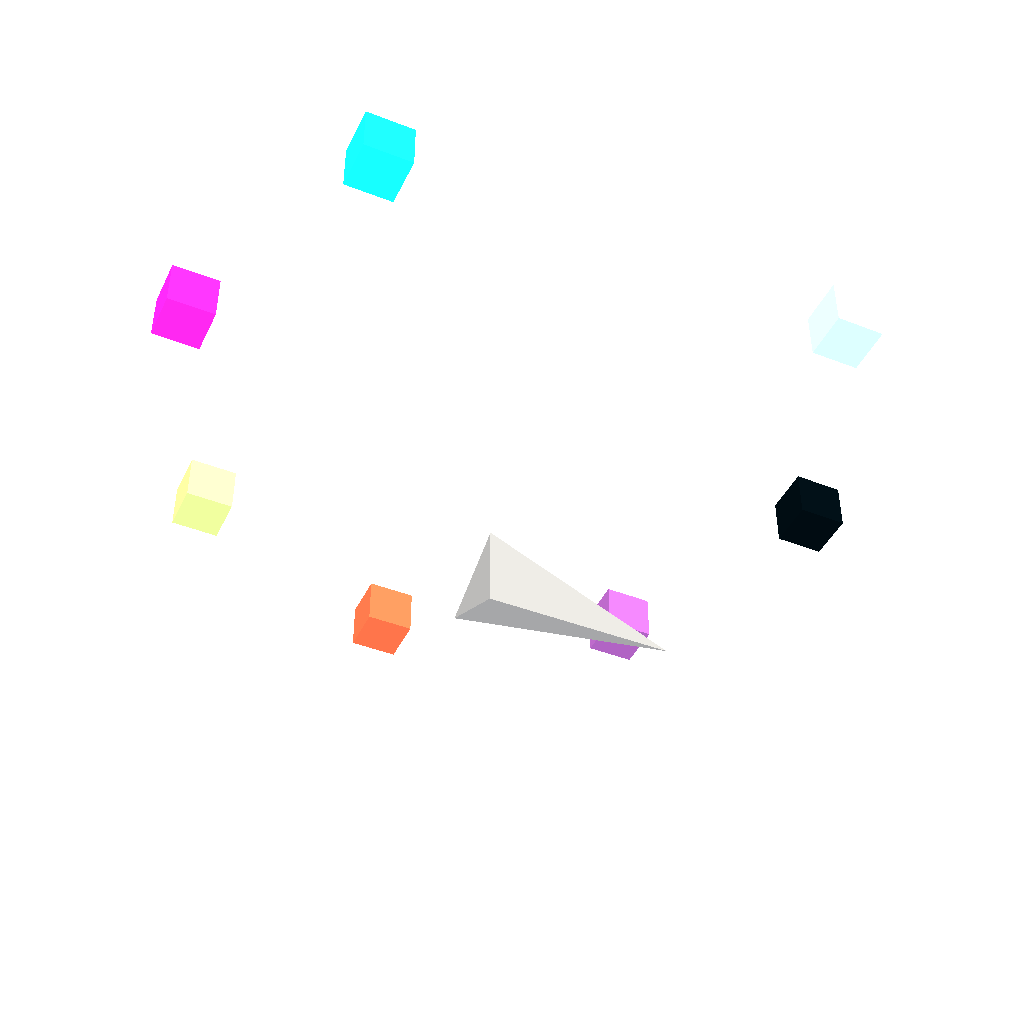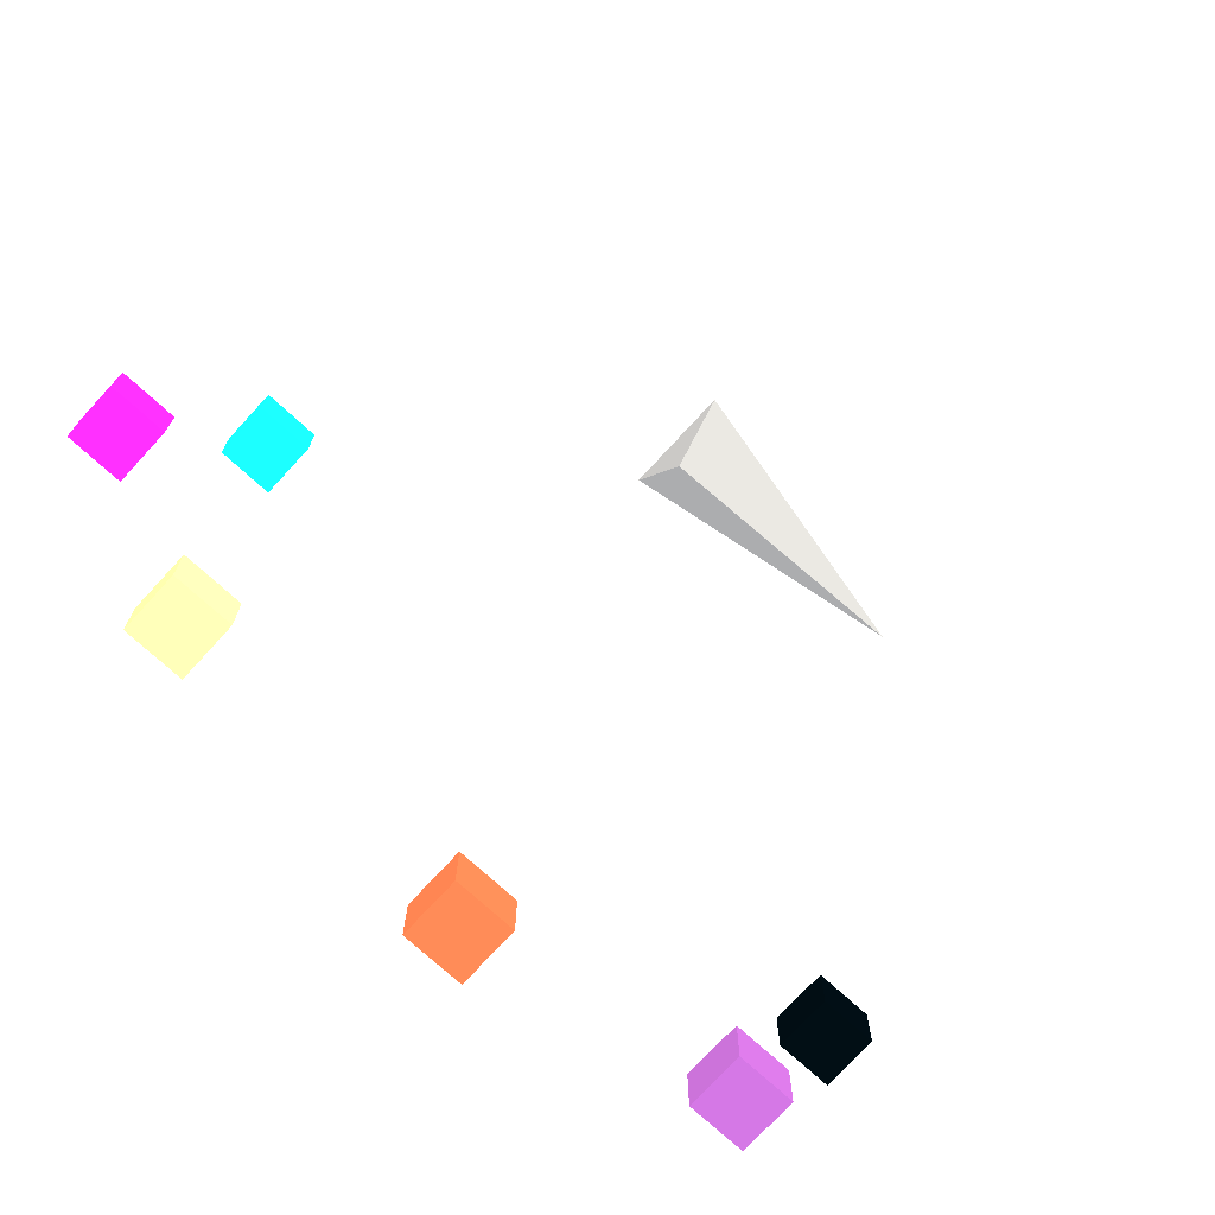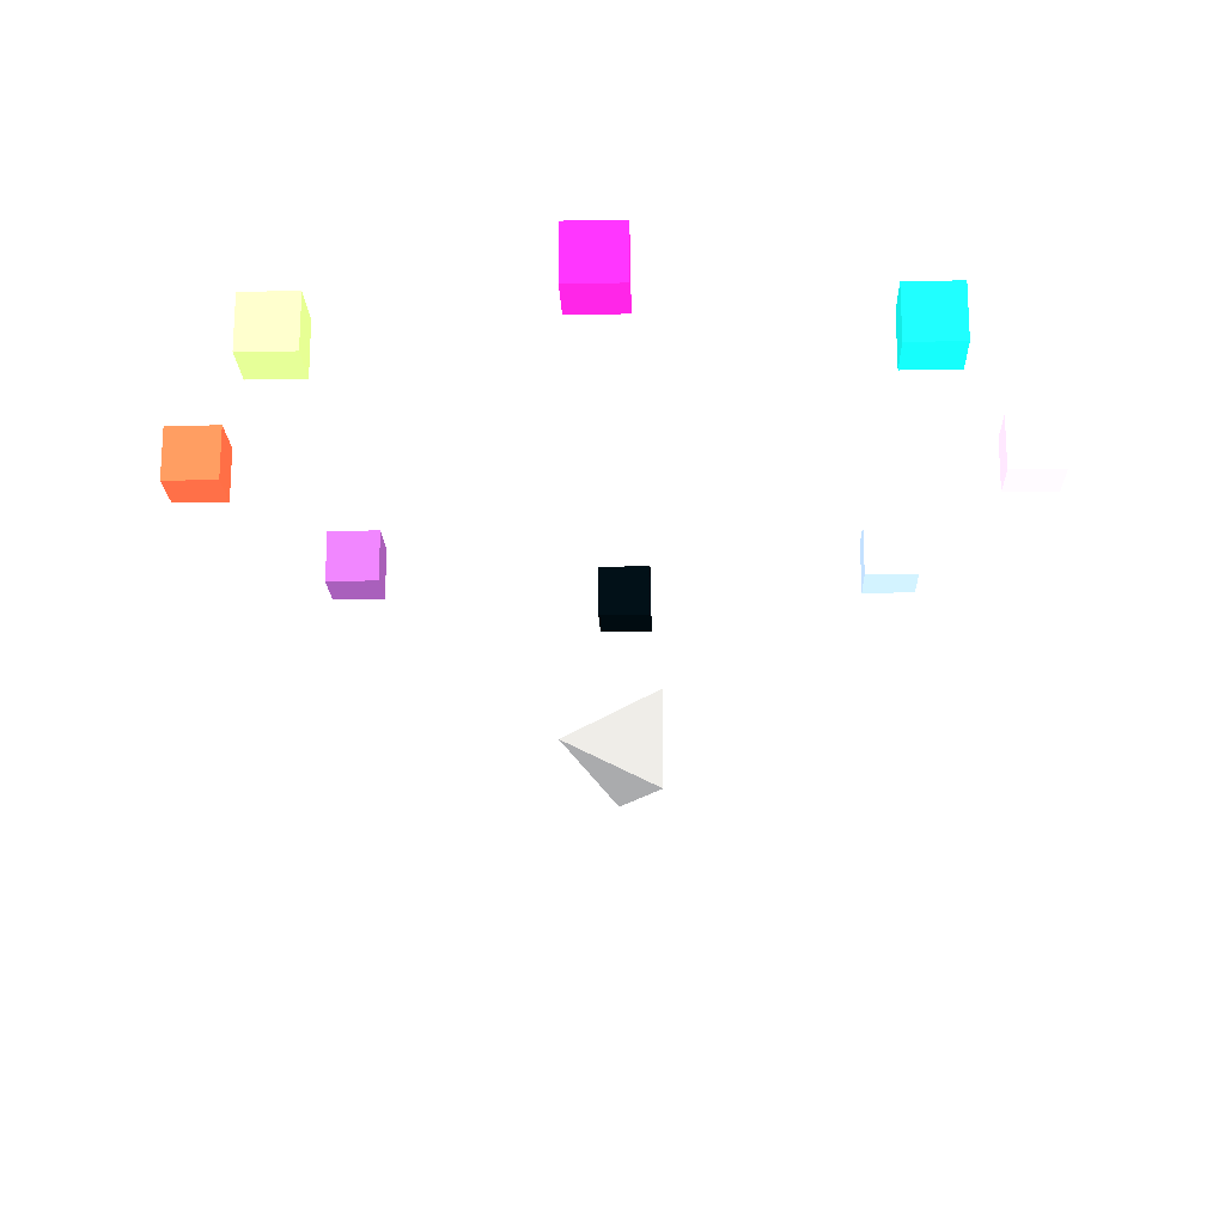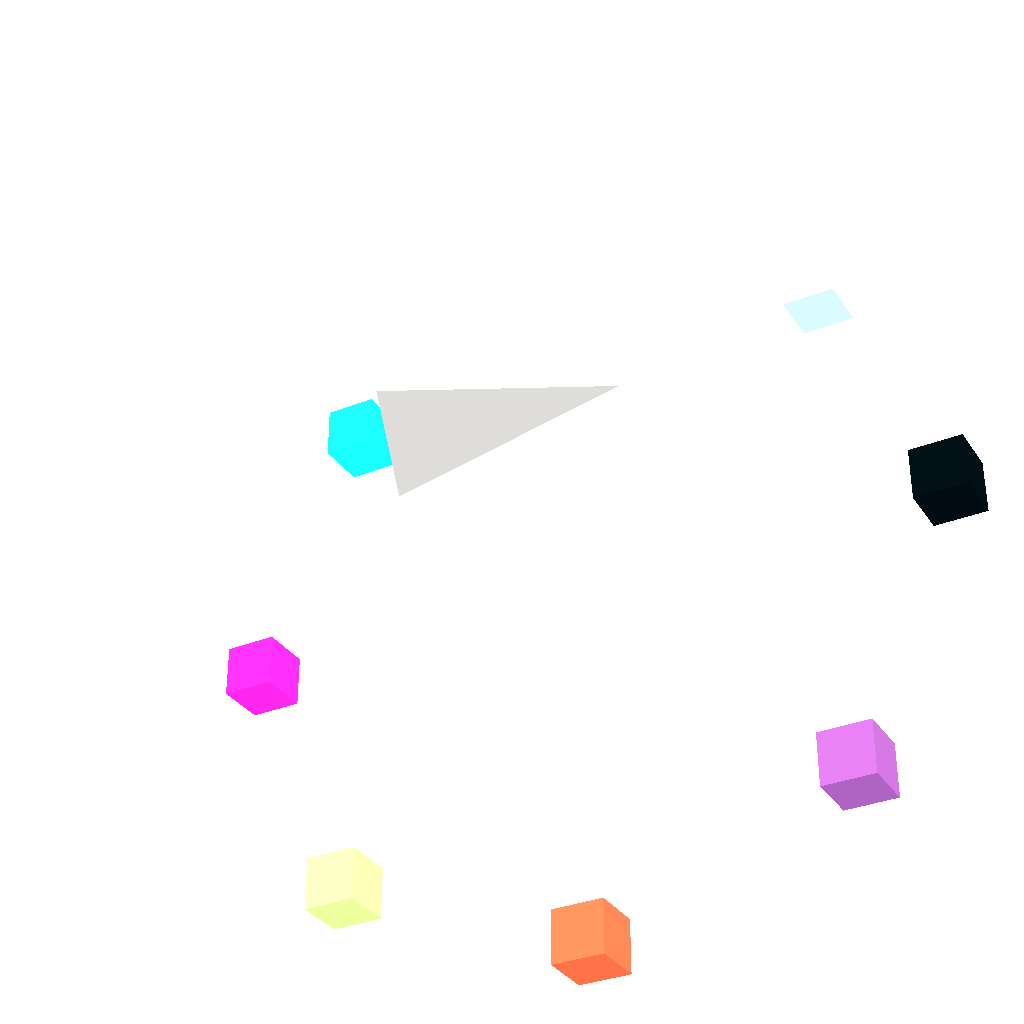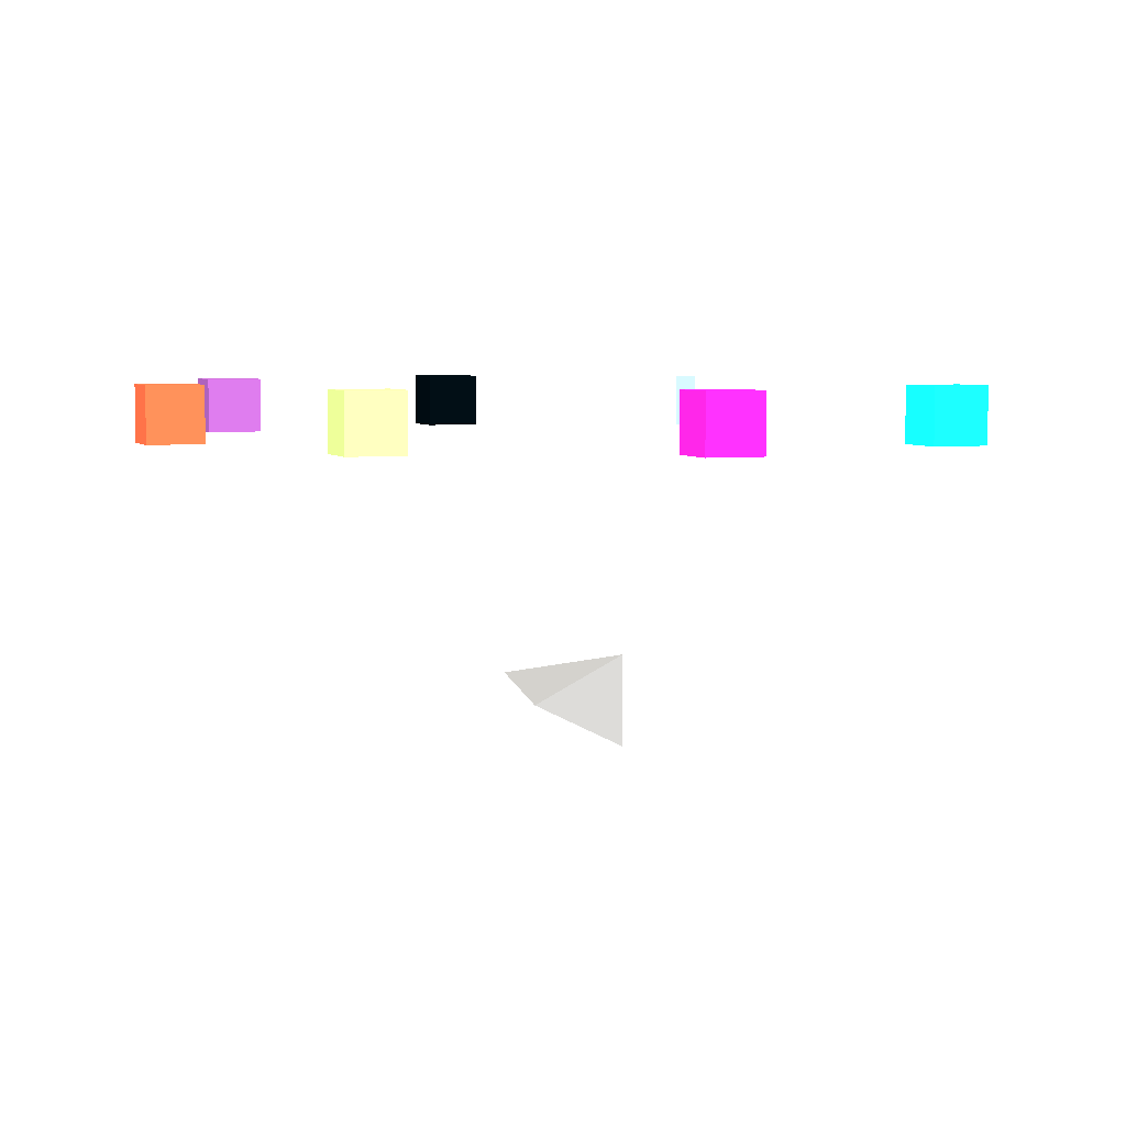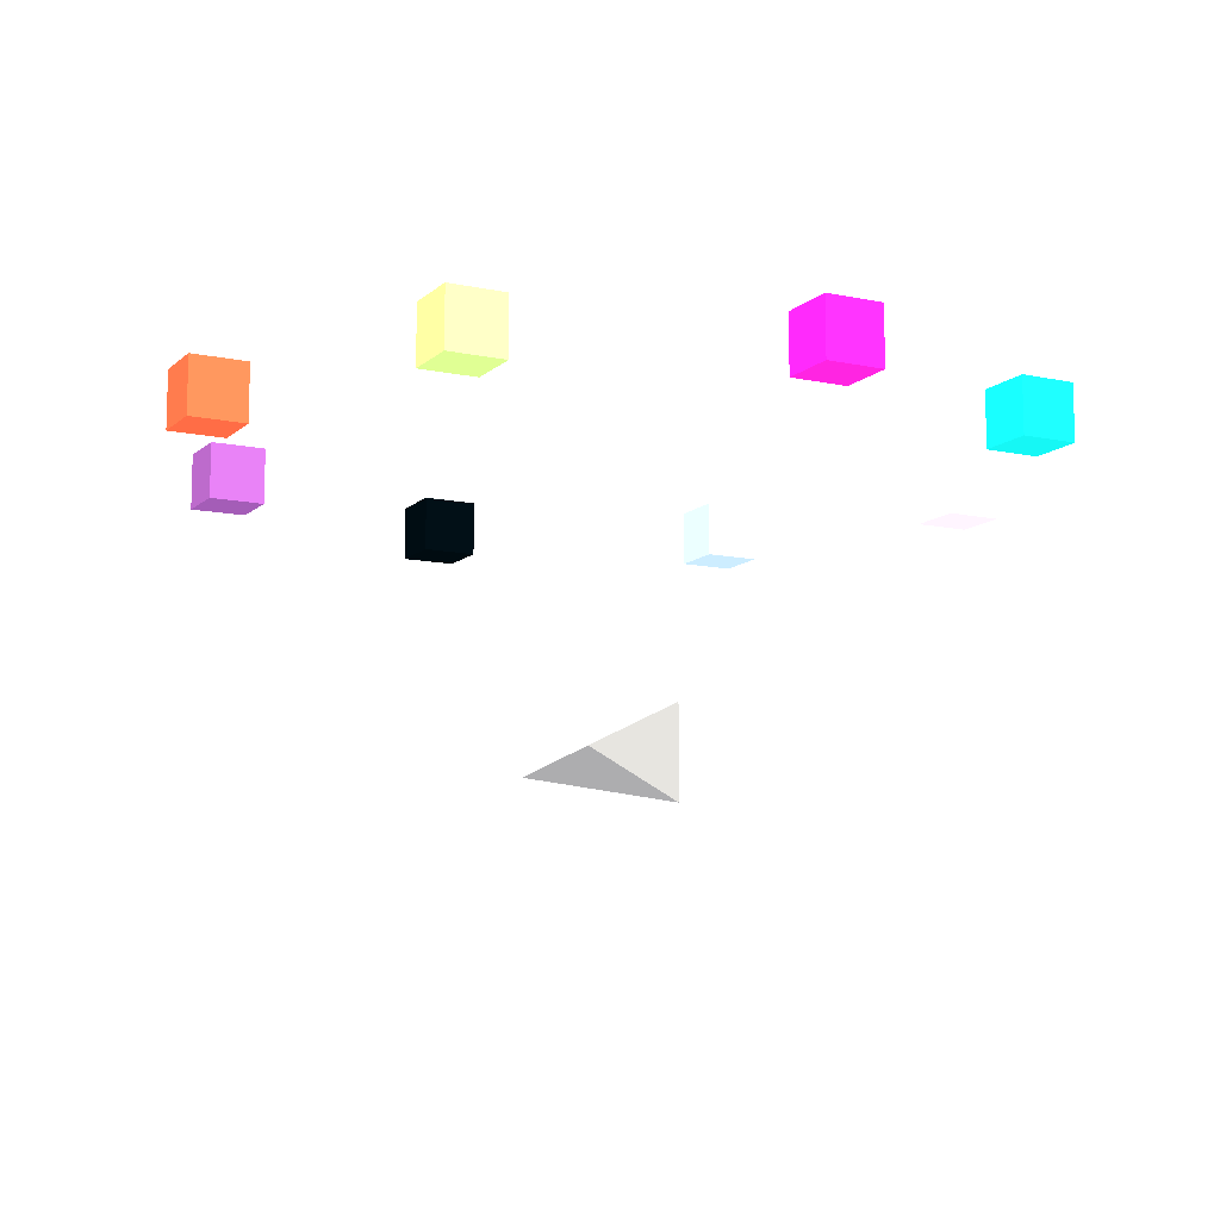
<metadata>
{"format":"obj","ext":"obj","renderer":"f3d","projection":"perspective","resolution":1024,"background":"white","views":[{"elev":-43.7,"azim":-24.7,"up":"+Y"},{"elev":-73.7,"azim":-42.5,"up":"+Z"},{"elev":-19.4,"azim":-88.0,"up":"+Y"},{"elev":-33.5,"azim":28.8,"up":"+Z"},{"elev":5.4,"azim":-110.0,"up":"+Y"},{"elev":-11.0,"azim":-117.6,"up":"+Y"}]}
</metadata>
<code>
v -0.25 0 -0.25 128 128 128
v -0.25 0.25 0.25 128 128 128
v -0.25 -0.25 0.25 128 128 128
v 1 0 0 128 128 128
v 1.977 1.41 -0.15 255 247 243
v 2.277 1.41 -0.15 255 247 243
v 2.277 1.71 -0.15 255 247 243
v 1.977 1.71 -0.15 255 247 243
v 1.977 1.41 0.15 255 247 243
v 2.277 1.41 0.15 255 247 243
v 2.277 1.71 0.15 255 247 243
v 1.977 1.71 0.15 255 247 243
f 5 6 7
f 5 7 8
f 9 10 11
f 9 11 12
f 5 6 10
f 5 10 9
f 7 8 12
f 7 12 11
f 6 7 11
f 6 11 10
f 8 5 9
f 8 9 12
v 1.35 1.41 1.35 254.6 242.7 238.9
v 1.65 1.41 1.35 254.6 242.7 238.9
v 1.65 1.71 1.35 254.6 242.7 238.9
v 1.35 1.71 1.35 254.6 242.7 238.9
v 1.35 1.41 1.65 254.6 242.7 238.9
v 1.65 1.41 1.65 254.6 242.7 238.9
v 1.65 1.71 1.65 254.6 242.7 238.9
v 1.35 1.71 1.65 254.6 242.7 238.9
f 13 14 15
f 13 15 16
f 17 18 19
f 17 19 20
f 13 14 18
f 13 18 17
f 15 16 20
f 15 20 19
f 14 15 19
f 14 19 18
f 16 13 17
f 16 17 20
v -0.15 1.41 1.977 251.9 195.5 191.6
v 0.15 1.41 1.977 251.9 195.5 191.6
v 0.15 1.71 1.977 251.9 195.5 191.6
v -0.15 1.71 1.977 251.9 195.5 191.6
v -0.15 1.41 2.277 251.9 195.5 191.6
v 0.15 1.41 2.277 251.9 195.5 191.6
v 0.15 1.71 2.277 251.9 195.5 191.6
v -0.15 1.71 2.277 251.9 195.5 191.6
f 21 22 23
f 21 23 24
f 25 26 27
f 25 27 28
f 21 22 26
f 21 26 25
f 23 24 28
f 23 28 27
f 22 23 27
f 22 27 26
f 24 21 25
f 24 25 28
v -1.65 1.41 1.35 253.1 224.6 221.6
v -1.35 1.41 1.35 253.1 224.6 221.6
v -1.35 1.71 1.35 253.1 224.6 221.6
v -1.65 1.71 1.35 253.1 224.6 221.6
v -1.65 1.41 1.65 253.1 224.6 221.6
v -1.35 1.41 1.65 253.1 224.6 221.6
v -1.35 1.71 1.65 253.1 224.6 221.6
v -1.65 1.71 1.65 253.1 224.6 221.6
f 29 30 31
f 29 31 32
f 33 34 35
f 33 35 36
f 29 30 34
f 29 34 33
f 31 32 36
f 31 36 35
f 30 31 35
f 30 35 34
f 32 29 33
f 32 33 36
v -2.277 1.41 -0.15 252.8 218 214.5
v -1.977 1.41 -0.15 252.8 218 214.5
v -1.977 1.71 -0.15 252.8 218 214.5
v -2.277 1.71 -0.15 252.8 218 214.5
v -2.277 1.41 0.15 252.8 218 214.5
v -1.977 1.41 0.15 252.8 218 214.5
v -1.977 1.71 0.15 252.8 218 214.5
v -2.277 1.71 0.15 252.8 218 214.5
f 37 38 39
f 37 39 40
f 41 42 43
f 41 43 44
f 37 38 42
f 37 42 41
f 39 40 44
f 39 44 43
f 38 39 43
f 38 43 42
f 40 37 41
f 40 41 44
v -1.65 1.41 -1.65 251.7 190.7 190.2
v -1.35 1.41 -1.65 251.7 190.7 190.2
v -1.35 1.71 -1.65 251.7 190.7 190.2
v -1.65 1.71 -1.65 251.7 190.7 190.2
v -1.65 1.41 -1.35 251.7 190.7 190.2
v -1.35 1.41 -1.35 251.7 190.7 190.2
v -1.35 1.71 -1.35 251.7 190.7 190.2
v -1.65 1.71 -1.35 251.7 190.7 190.2
f 45 46 47
f 45 47 48
f 49 50 51
f 49 51 52
f 45 46 50
f 45 50 49
f 47 48 52
f 47 52 51
f 46 47 51
f 46 51 50
f 48 45 49
f 48 49 52
v -0.15 1.41 -2.277 252.9 222.2 219.1
v 0.15 1.41 -2.277 252.9 222.2 219.1
v 0.15 1.71 -2.277 252.9 222.2 219.1
v -0.15 1.71 -2.277 252.9 222.2 219.1
v -0.15 1.41 -1.977 252.9 222.2 219.1
v 0.15 1.41 -1.977 252.9 222.2 219.1
v 0.15 1.71 -1.977 252.9 222.2 219.1
v -0.15 1.71 -1.977 252.9 222.2 219.1
f 53 54 55
f 53 55 56
f 57 58 59
f 57 59 60
f 53 54 58
f 53 58 57
f 55 56 60
f 55 60 59
f 54 55 59
f 54 59 58
f 56 53 57
f 56 57 60
v 1.35 1.41 -1.65 254.5 241.2 237.5
v 1.65 1.41 -1.65 254.5 241.2 237.5
v 1.65 1.71 -1.65 254.5 241.2 237.5
v 1.35 1.71 -1.65 254.5 241.2 237.5
v 1.35 1.41 -1.35 254.5 241.2 237.5
v 1.65 1.41 -1.35 254.5 241.2 237.5
v 1.65 1.71 -1.35 254.5 241.2 237.5
v 1.35 1.71 -1.35 254.5 241.2 237.5
f 61 62 63
f 61 63 64
f 65 66 67
f 65 67 68
f 61 62 66
f 61 66 65
f 63 64 68
f 63 68 67
f 62 63 67
f 62 67 66
f 64 61 65
f 64 65 68
f 1 2 4
f 2 3 4
f 3 1 4
f 1 2 3

</code>
